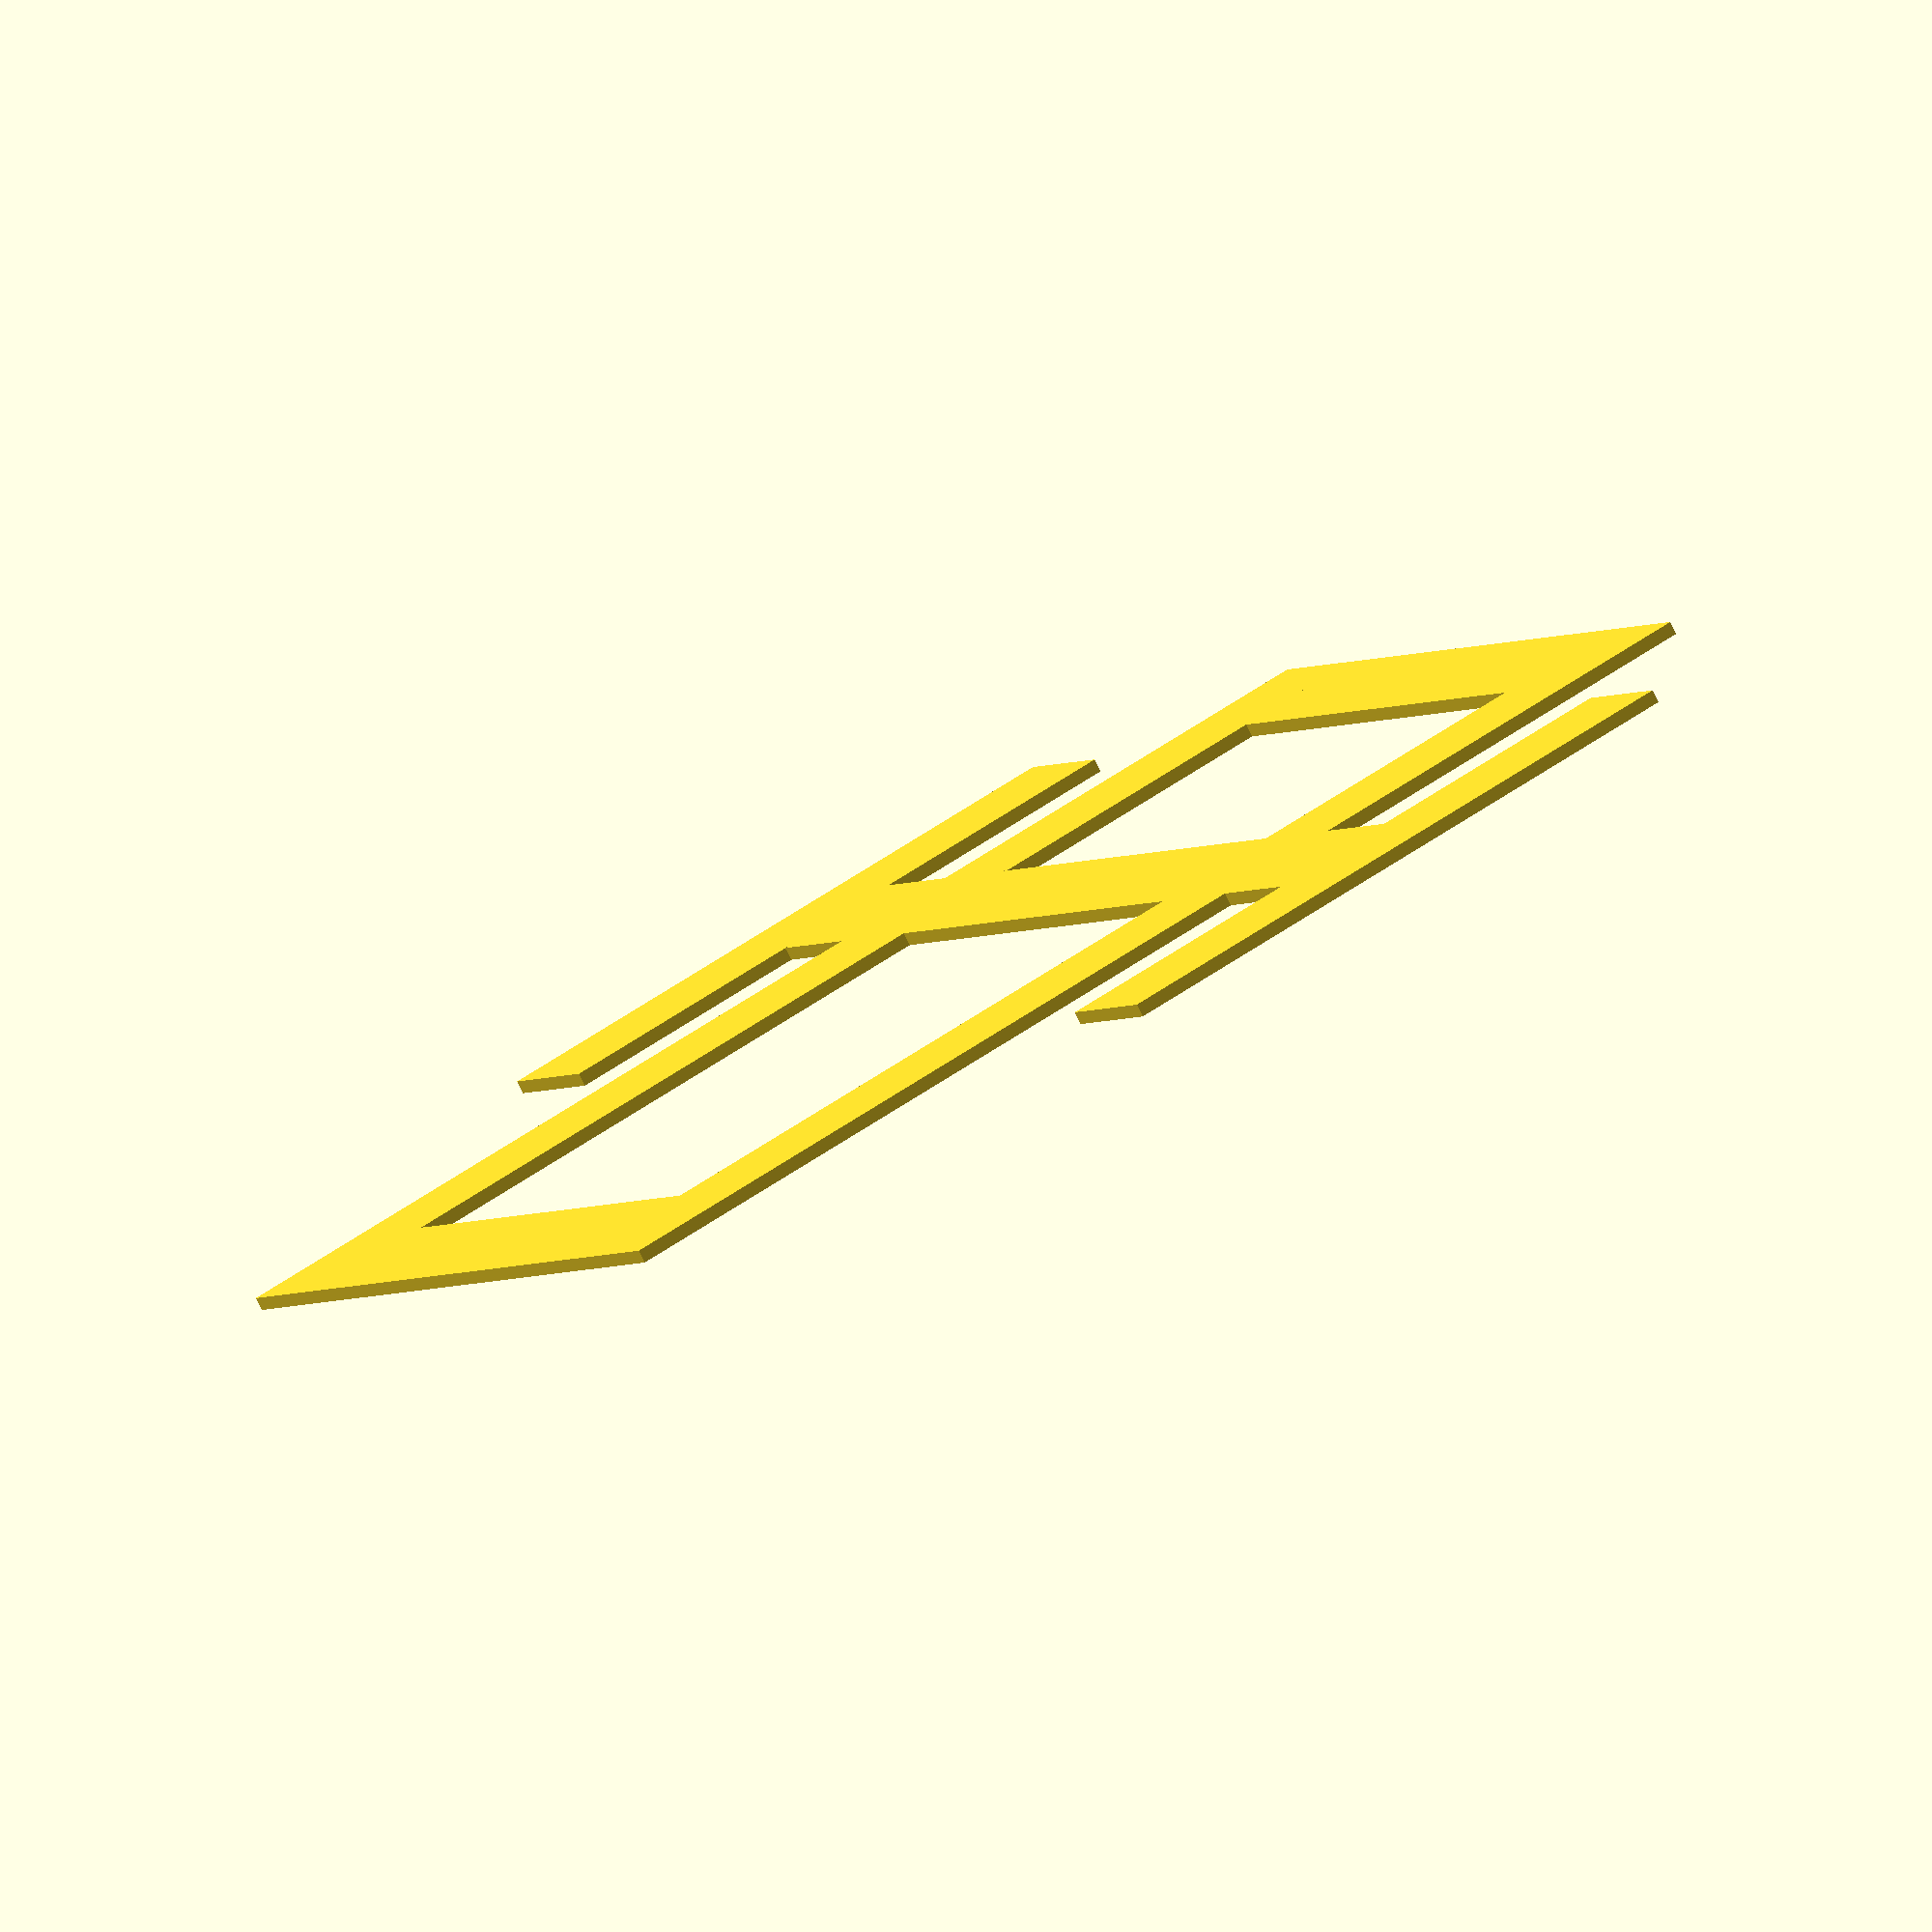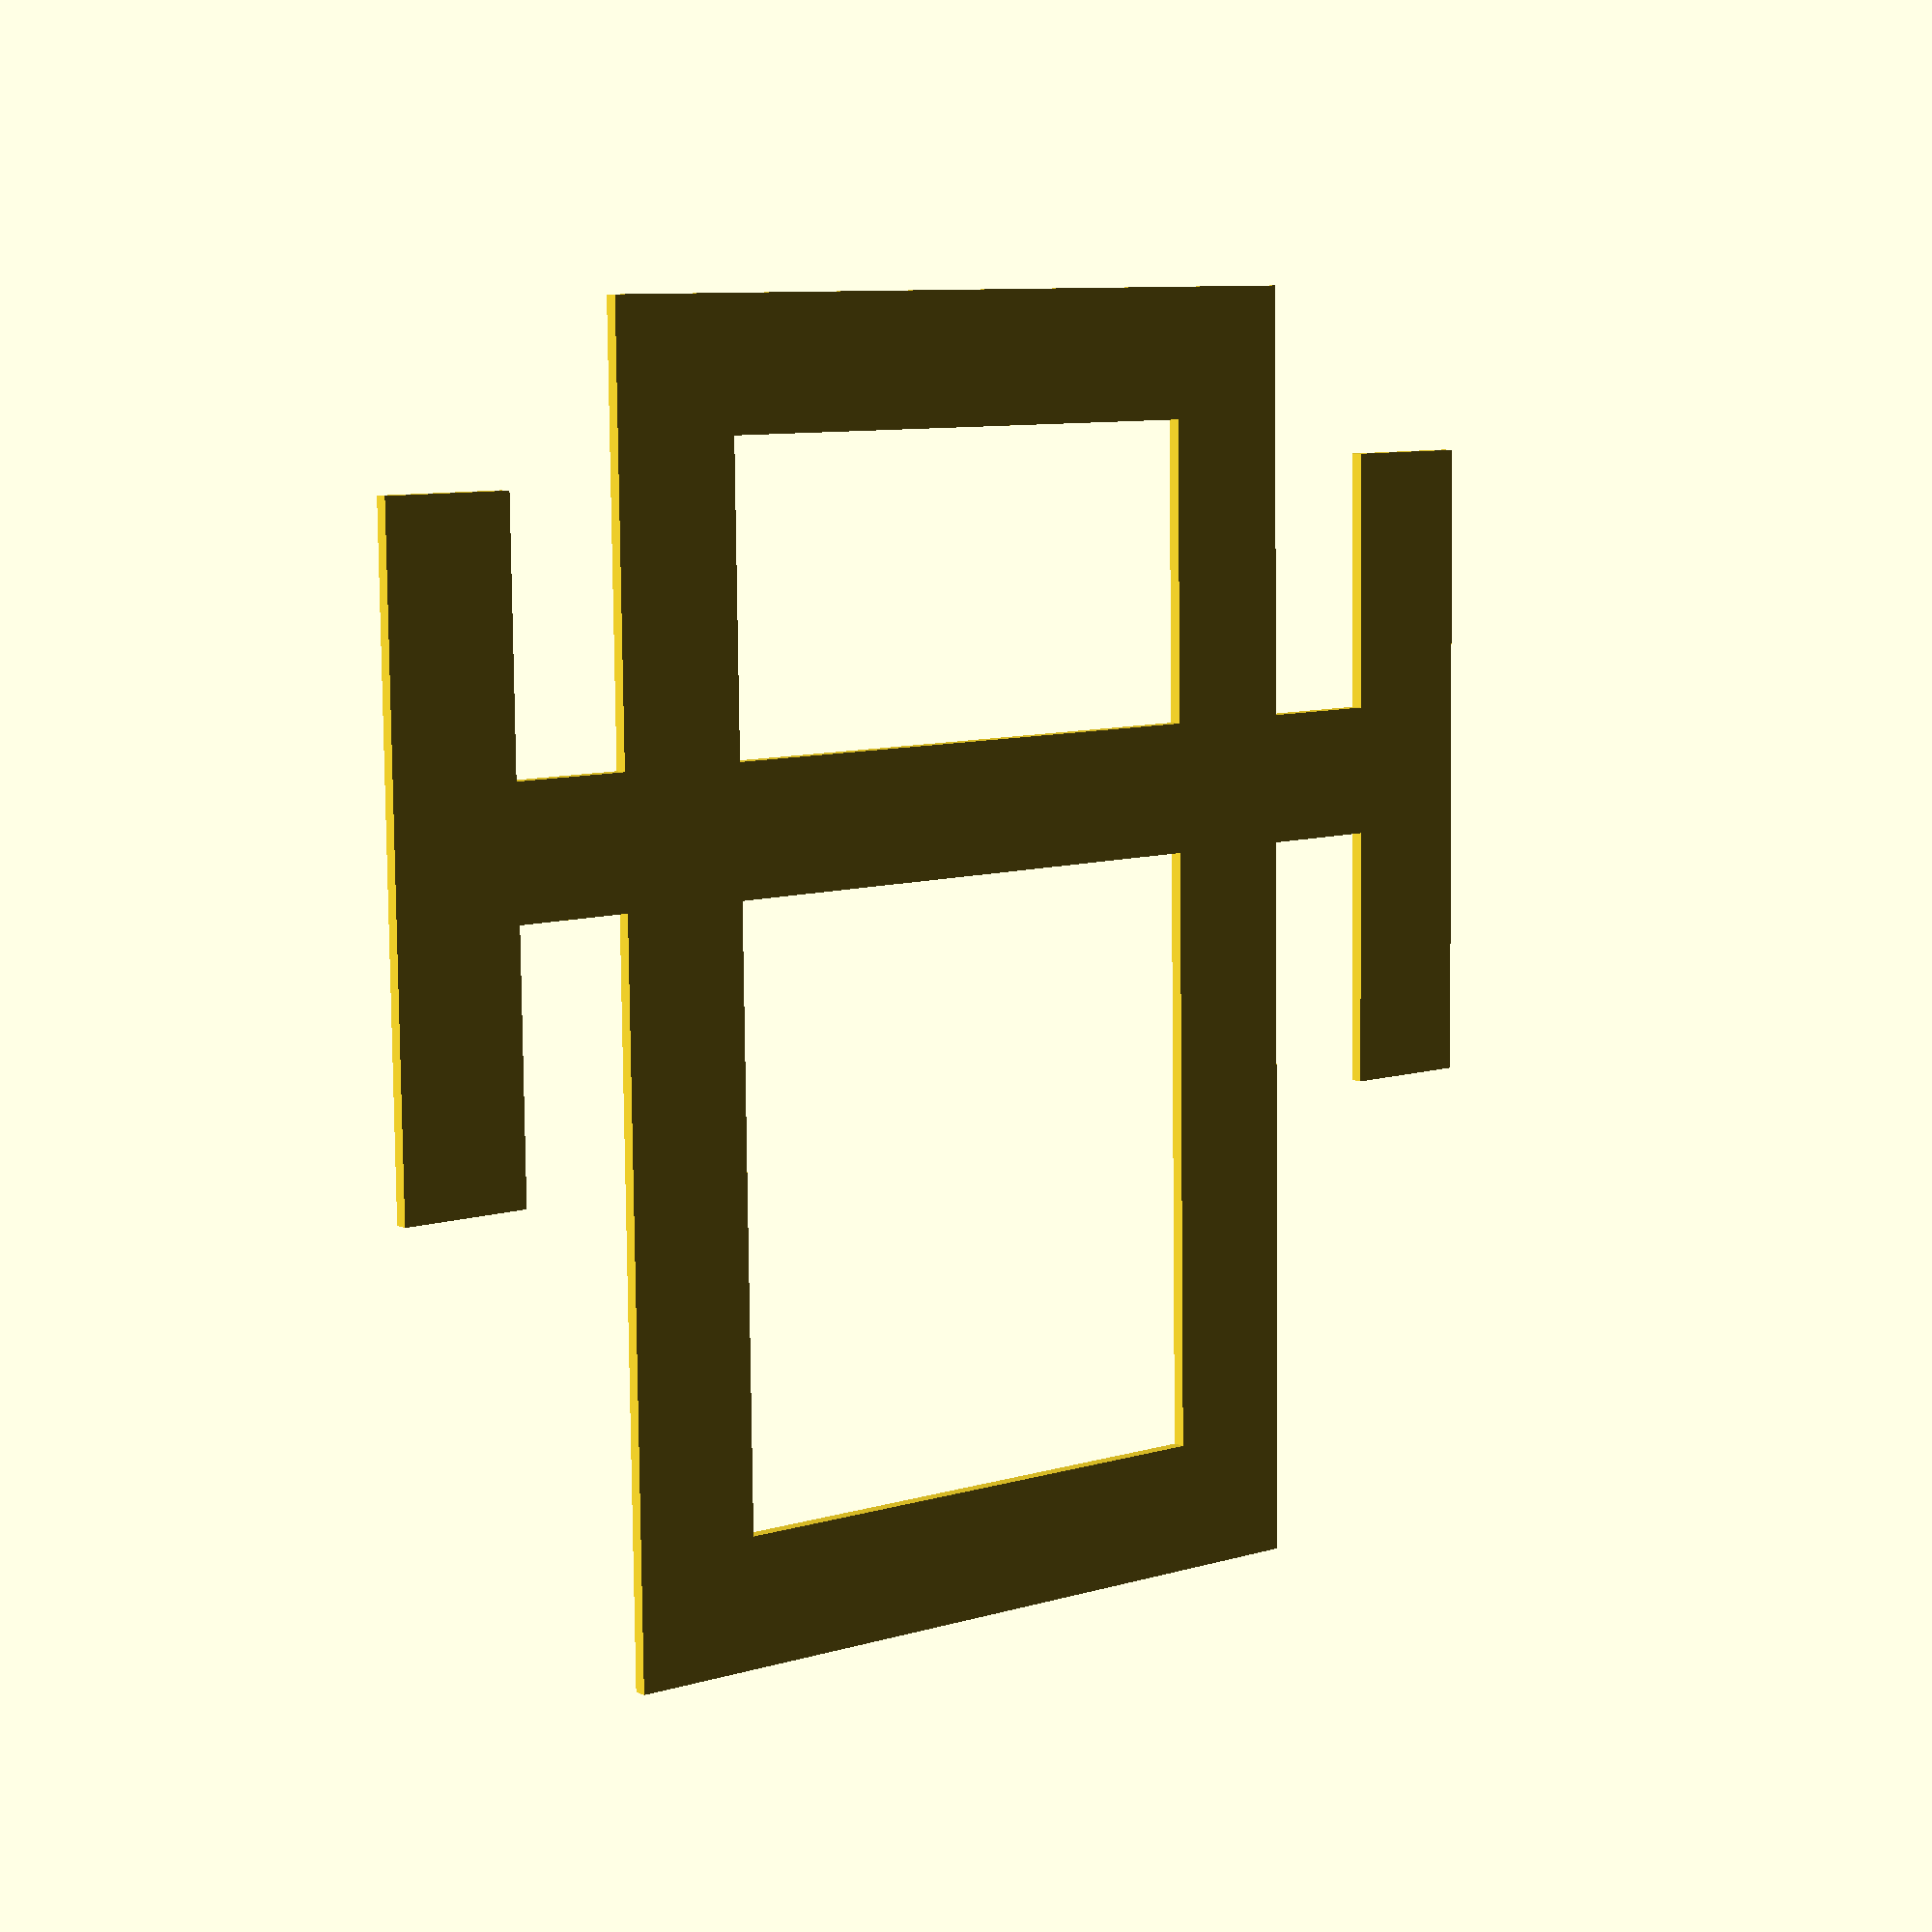
<openscad>
/*
The MIT License (MIT)

Copyright (c) Aleksandr Meniailo, Mendeo 2024 (thesolve@mail.ru, deorathemen@gmail.com)

Permission is hereby granted, free of charge, to any person obtaining a copy
of this software and associated documentation files (the "Software"), to deal
in the Software without restriction, including without limitation the rights
to use, copy, modify, merge, publish, distribute, sublicense, and/or sell
copies of the Software, and to permit persons to whom the Software is
furnished to do so, subject to the following conditions:

The above copyright notice and this permission notice shall be included in all
copies or substantial portions of the Software.

THE SOFTWARE IS PROVIDED "AS IS", WITHOUT WARRANTY OF ANY KIND, EXPRESS OR
IMPLIED, INCLUDING BUT NOT LIMITED TO THE WARRANTIES OF MERCHANTABILITY,
FITNESS FOR A PARTICULAR PURPOSE AND NONINFRINGEMENT. IN NO EVENT SHALL THE
AUTHORS OR COPYRIGHT HOLDERS BE LIABLE FOR ANY CLAIM, DAMAGES OR OTHER
LIABILITY, WHETHER IN AN ACTION OF CONTRACT, TORT OR OTHERWISE, ARISING FROM,
OUT OF OR IN CONNECTION WITH THE SOFTWARE OR THE USE OR OTHER DEALINGS IN THE
SOFTWARE.
*/

PHI = (sqrt(5) + 1) / 2;
t = 10;
rectL = 100;
rectW = rectL / PHI;
cursorH = rectW * PHI;
cursorW = cursorH / 2;




rect(t, rectW, rectL);
translate([(rectL / PHI) - t / 2, (rectW - cursorH) / 2])
cursor(t, cursorH, cursorW);

module rect(t, w, l)
{
	square([t, w]);
	square([l, t]);
	translate([l - t, 0])
	square([t, w]);
	translate([0, w - t])
	square([l, t]);
}

module cursor(t, h, w)
{
	square([t, h]);
	translate([(t - w) / 2, 0])
	square([w, t]);
	translate([(t - w) / 2, h - t])
	square([w, t]);
}
</openscad>
<views>
elev=78.9 azim=329.0 roll=26.1 proj=o view=wireframe
elev=352.4 azim=270.8 roll=141.1 proj=p view=wireframe
</views>
